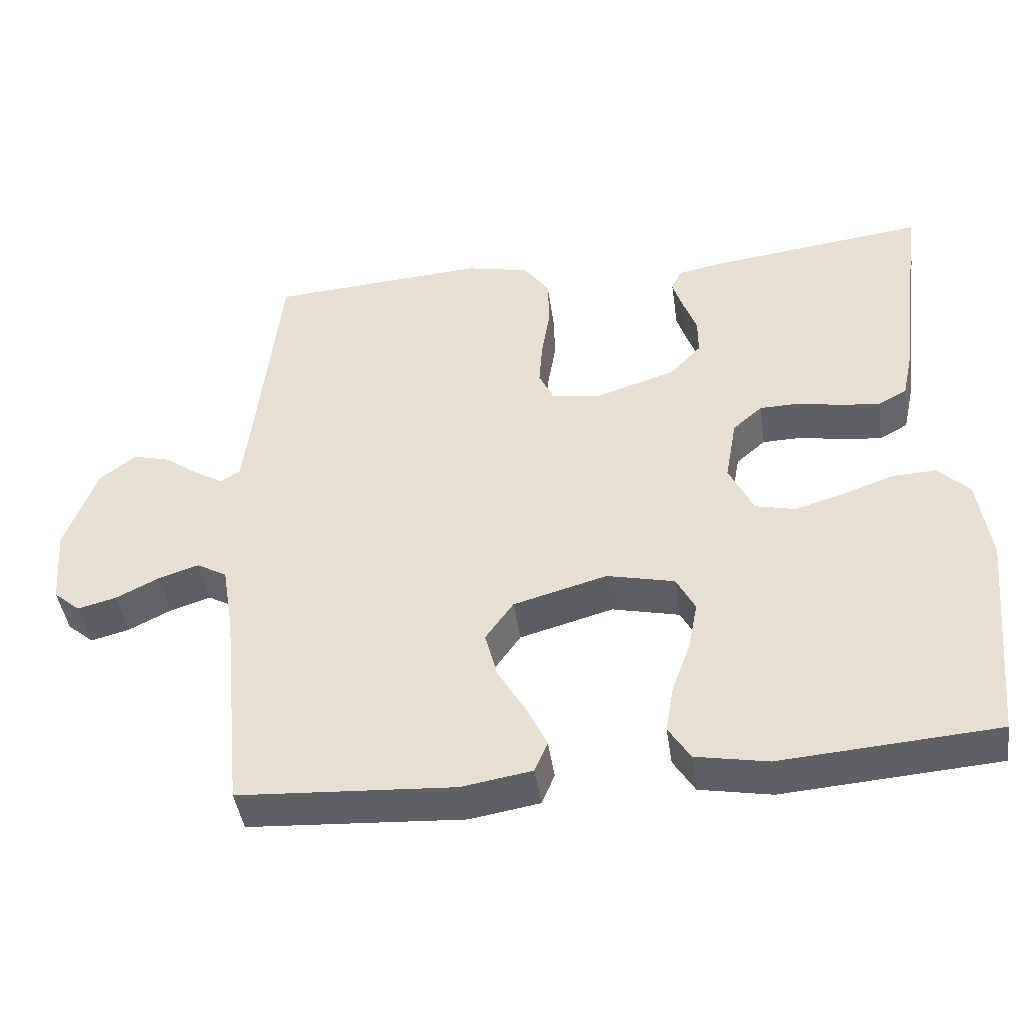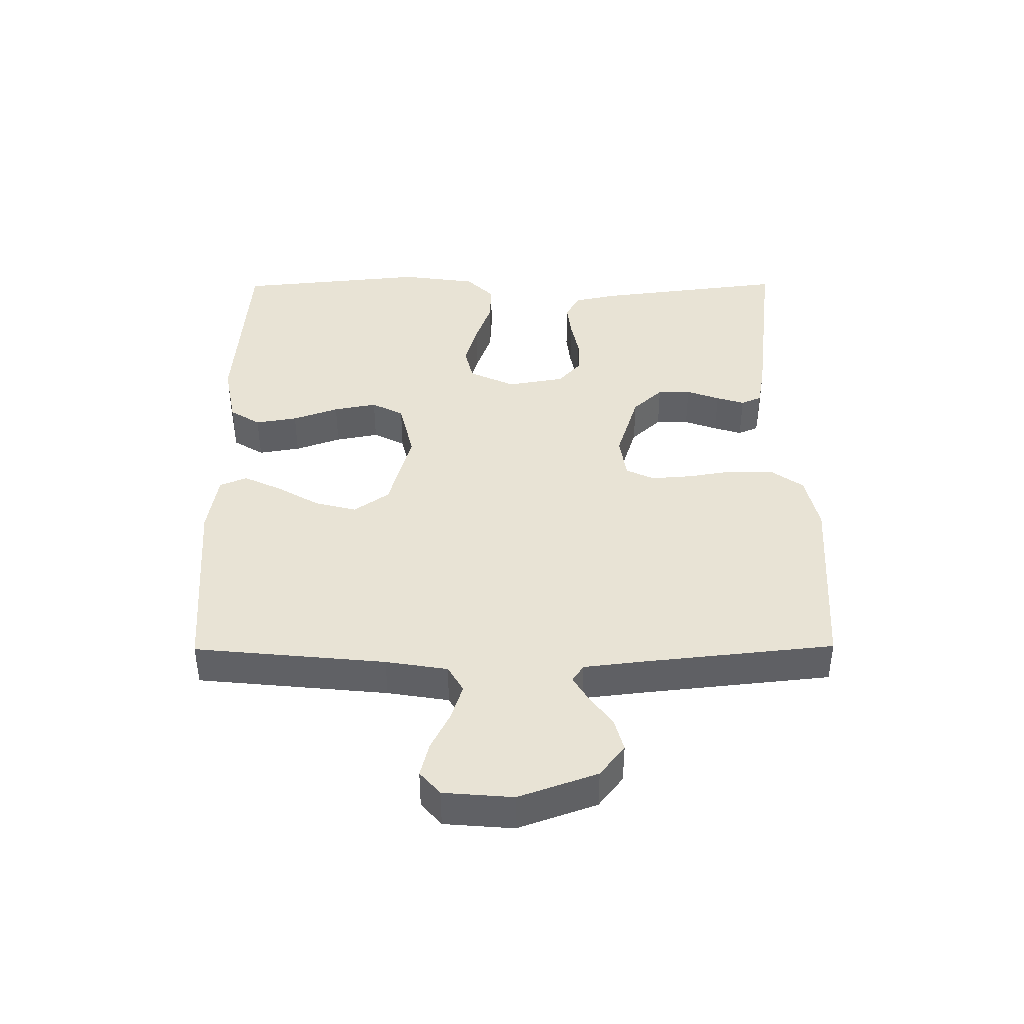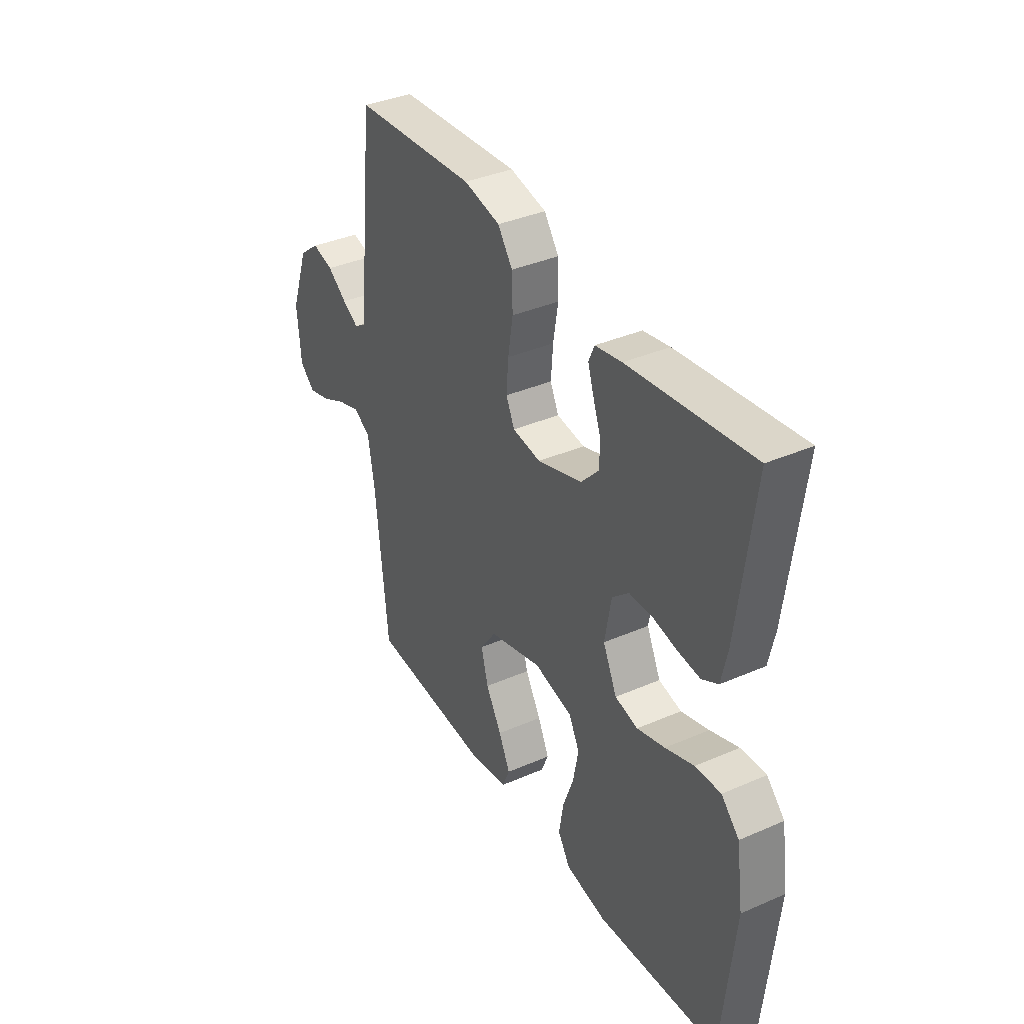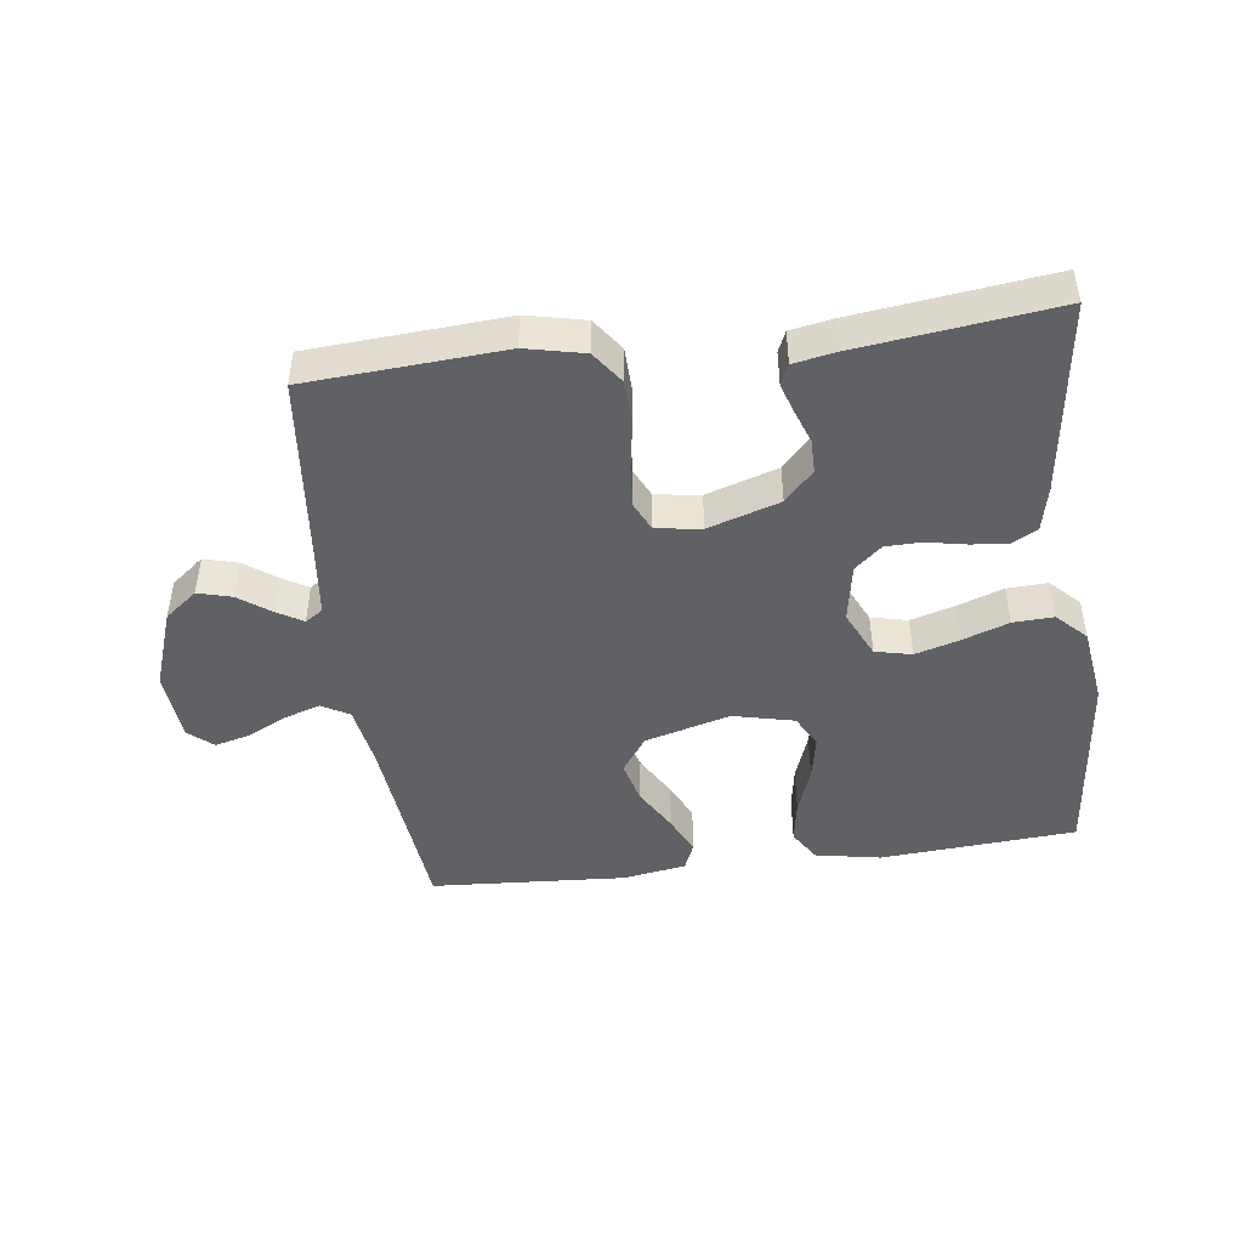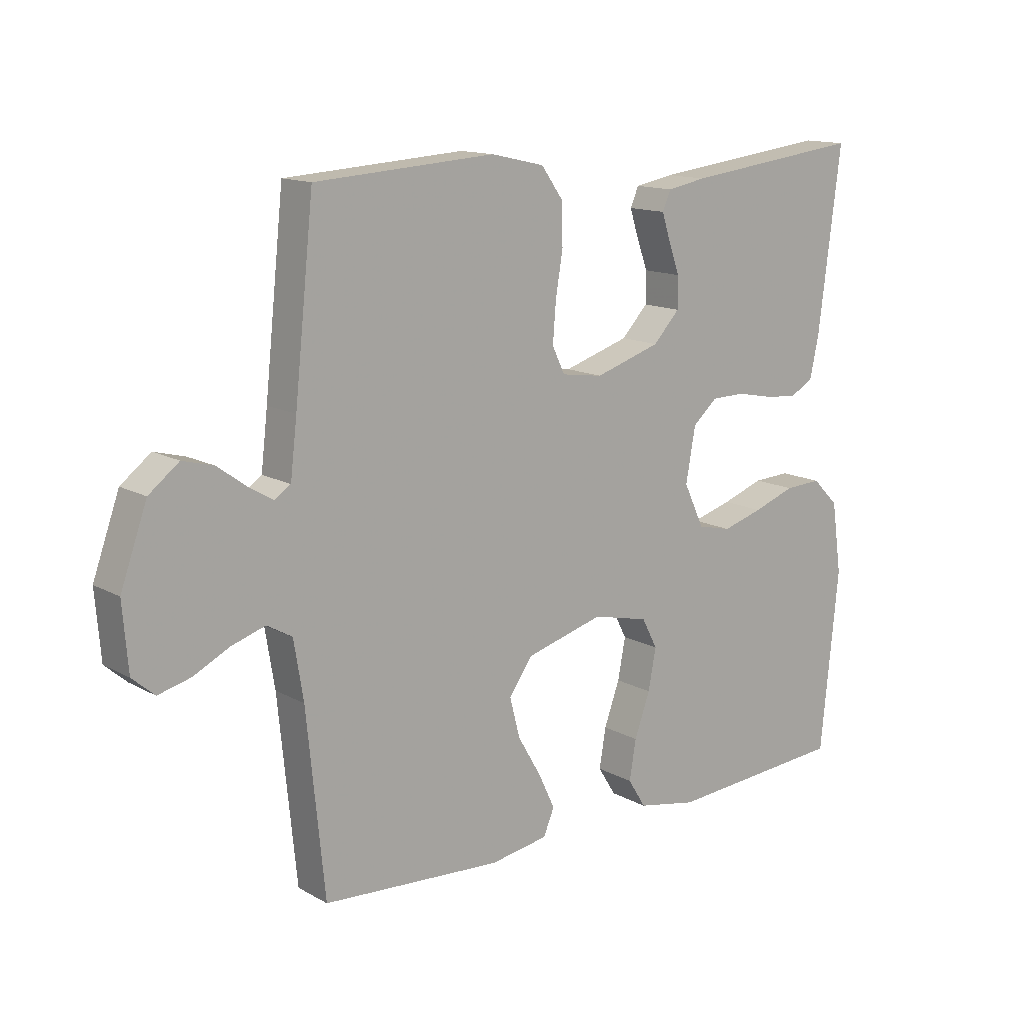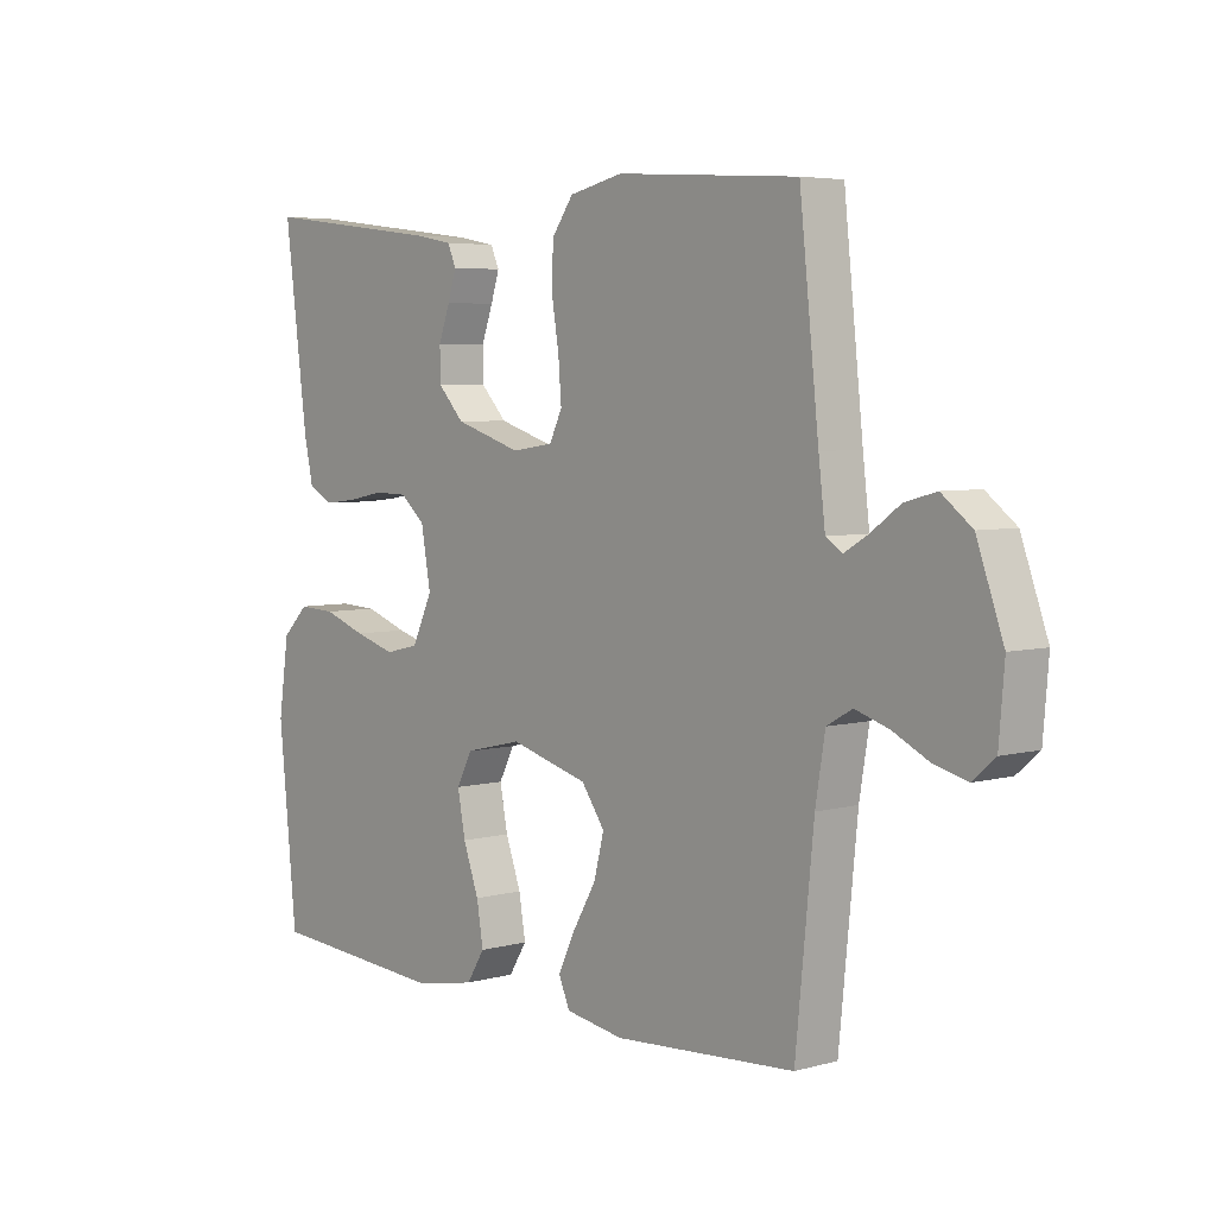
<metadata>
{"format":"obj","ext":"obj","renderer":"f3d","projection":"perspective","resolution":1024,"background":"white","views":[{"elev":-44.2,"azim":8.2,"up":"+Z"},{"elev":41.1,"azim":-90.4,"up":"+Y"},{"elev":37.1,"azim":60.7,"up":"+Z"},{"elev":-46.2,"azim":7.4,"up":"+Y"},{"elev":13.8,"azim":-39.4,"up":"+Z"},{"elev":5.0,"azim":-130.7,"up":"+Z"}]}
</metadata>
<code>
v 0.5 0.07 -0.5
v 0.2 0.07 -0.522
v 0.1 0.07 -0.503
v 0.07 0.07 -0.455
v 0.081 0.07 -0.389
v 0.107 0.07 -0.317
v 0.12 0.07 -0.249
v 0.094 0.07 -0.199
v 0 0.07 -0.177
v -0.13 0.07 -0.213
v -0.169 0.07 -0.268
v -0.152 0.07 -0.334
v -0.113 0.07 -0.401
v -0.085 0.07 -0.46
v -0.103 0.07 -0.503
v -0.2 0.07 -0.519
v -0.5 0.07 -0.5
v -0.53 0.07 -0.2
v -0.546 0.07 -0.103
v -0.588 0.07 -0.079
v -0.644 0.07 -0.097
v -0.704 0.07 -0.127
v -0.758 0.07 -0.141
v -0.795 0.07 -0.109
v -0.804 0.07 0
v -0.76 0.07 0.123
v -0.71 0.07 0.162
v -0.658 0.07 0.148
v -0.61 0.07 0.113
v -0.57 0.07 0.089
v -0.543 0.07 0.107
v -0.532 0.07 0.2
v -0.5 0.07 0.5
v -0.2 0.07 0.52
v -0.111 0.07 0.5
v -0.075 0.07 0.45
v -0.073 0.07 0.381
v -0.085 0.07 0.308
v -0.09 0.07 0.243
v -0.069 0.07 0.199
v 0 0.07 0.189
v 0.11 0.07 0.224
v 0.154 0.07 0.271
v 0.154 0.07 0.323
v 0.135 0.07 0.375
v 0.121 0.07 0.419
v 0.135 0.07 0.451
v 0.2 0.07 0.463
v 0.5 0.07 0.5
v 0.462 0.07 0.2
v 0.447 0.07 0.131
v 0.407 0.07 0.109
v 0.352 0.07 0.115
v 0.292 0.07 0.127
v 0.236 0.07 0.126
v 0.195 0.07 0.09
v 0.179 0.07 0
v 0.213 0.07 -0.072
v 0.269 0.07 -0.085
v 0.337 0.07 -0.065
v 0.407 0.07 -0.04
v 0.469 0.07 -0.037
v 0.513 0.07 -0.081
v 0.53 0.07 -0.2
v 0.5 0 -0.5
v 0.2 0 -0.522
v 0.1 0 -0.503
v 0.07 0 -0.455
v 0.081 0 -0.389
v 0.107 0 -0.317
v 0.12 0 -0.249
v 0.094 0 -0.199
v 0 0 -0.177
v -0.13 0 -0.213
v -0.169 0 -0.268
v -0.152 0 -0.334
v -0.113 0 -0.401
v -0.085 0 -0.46
v -0.103 0 -0.503
v -0.2 0 -0.519
v -0.5 0 -0.5
v -0.53 0 -0.2
v -0.546 0 -0.103
v -0.588 0 -0.079
v -0.644 0 -0.097
v -0.704 0 -0.127
v -0.758 0 -0.141
v -0.795 0 -0.109
v -0.804 0 0
v -0.76 0 0.123
v -0.71 0 0.162
v -0.658 0 0.148
v -0.61 0 0.113
v -0.57 0 0.089
v -0.543 0 0.107
v -0.532 0 0.2
v -0.5 0 0.5
v -0.2 0 0.52
v -0.111 0 0.5
v -0.075 0 0.45
v -0.073 0 0.381
v -0.085 0 0.308
v -0.09 0 0.243
v -0.069 0 0.199
v 0 0 0.189
v 0.11 0 0.224
v 0.154 0 0.271
v 0.154 0 0.323
v 0.135 0 0.375
v 0.121 0 0.419
v 0.135 0 0.451
v 0.2 0 0.463
v 0.5 0 0.5
v 0.462 0 0.2
v 0.447 0 0.131
v 0.407 0 0.109
v 0.352 0 0.115
v 0.292 0 0.127
v 0.236 0 0.126
v 0.195 0 0.09
v 0.179 0 0
v 0.213 0 -0.072
v 0.269 0 -0.085
v 0.337 0 -0.065
v 0.407 0 -0.04
v 0.469 0 -0.037
v 0.513 0 -0.081
v 0.53 0 -0.2
f 60 61 62 63
f 59 60 63 64
f 58 59 64 1
f 51 52 53 54
f 51 54 55
f 50 51 55
f 49 50 55
f 48 49 55 56
f 44 45 46 47
f 44 47 48 56
f 35 36 37 38
f 35 38 39
f 32 33 34 35
f 31 32 35 39
f 30 31 39 40
f 26 27 28 29
f 26 29 30
f 25 26 30
f 21 22 23 24
f 20 21 24 25
f 15 16 17 18
f 15 18 19
f 12 13 14 15
f 12 15 19
f 11 12 19
f 10 11 19 20
f 3 4 5 6
f 3 6 7
f 58 1 2 3
f 57 58 3 7
f 43 44 56 57
f 42 43 57 7
f 25 30 40 41
f 10 20 25 41
f 9 10 41 42
f 8 9 42
f 7 8 42
f 127 126 125 124
f 128 127 124 123
f 65 128 123 122
f 118 117 116 115
f 119 118 115
f 119 115 114
f 119 114 113
f 120 119 113 112
f 111 110 109 108
f 120 112 111 108
f 102 101 100 99
f 103 102 99
f 99 98 97 96
f 103 99 96 95
f 104 103 95 94
f 93 92 91 90
f 94 93 90
f 94 90 89
f 88 87 86 85
f 89 88 85 84
f 82 81 80 79
f 83 82 79
f 79 78 77 76
f 83 79 76
f 83 76 75
f 84 83 75 74
f 70 69 68 67
f 71 70 67
f 67 66 65 122
f 71 67 122 121
f 121 120 108 107
f 71 121 107 106
f 105 104 94 89
f 105 89 84 74
f 106 105 74 73
f 106 73 72
f 106 72 71
f 1 65 66 2
f 2 66 67 3
f 3 67 68 4
f 4 68 69 5
f 5 69 70 6
f 6 70 71 7
f 7 71 72 8
f 8 72 73 9
f 9 73 74 10
f 10 74 75 11
f 11 75 76 12
f 12 76 77 13
f 13 77 78 14
f 14 78 79 15
f 15 79 80 16
f 16 80 81 17
f 17 81 82 18
f 18 82 83 19
f 19 83 84 20
f 20 84 85 21
f 21 85 86 22
f 22 86 87 23
f 23 87 88 24
f 24 88 89 25
f 25 89 90 26
f 26 90 91 27
f 27 91 92 28
f 28 92 93 29
f 29 93 94 30
f 30 94 95 31
f 31 95 96 32
f 32 96 97 33
f 33 97 98 34
f 34 98 99 35
f 35 99 100 36
f 36 100 101 37
f 37 101 102 38
f 38 102 103 39
f 39 103 104 40
f 40 104 105 41
f 41 105 106 42
f 42 106 107 43
f 43 107 108 44
f 44 108 109 45
f 45 109 110 46
f 46 110 111 47
f 47 111 112 48
f 48 112 113 49
f 49 113 114 50
f 50 114 115 51
f 51 115 116 52
f 52 116 117 53
f 53 117 118 54
f 54 118 119 55
f 55 119 120 56
f 56 120 121 57
f 57 121 122 58
f 58 122 123 59
f 59 123 124 60
f 60 124 125 61
f 61 125 126 62
f 62 126 127 63
f 63 127 128 64
f 64 128 65 1

</code>
